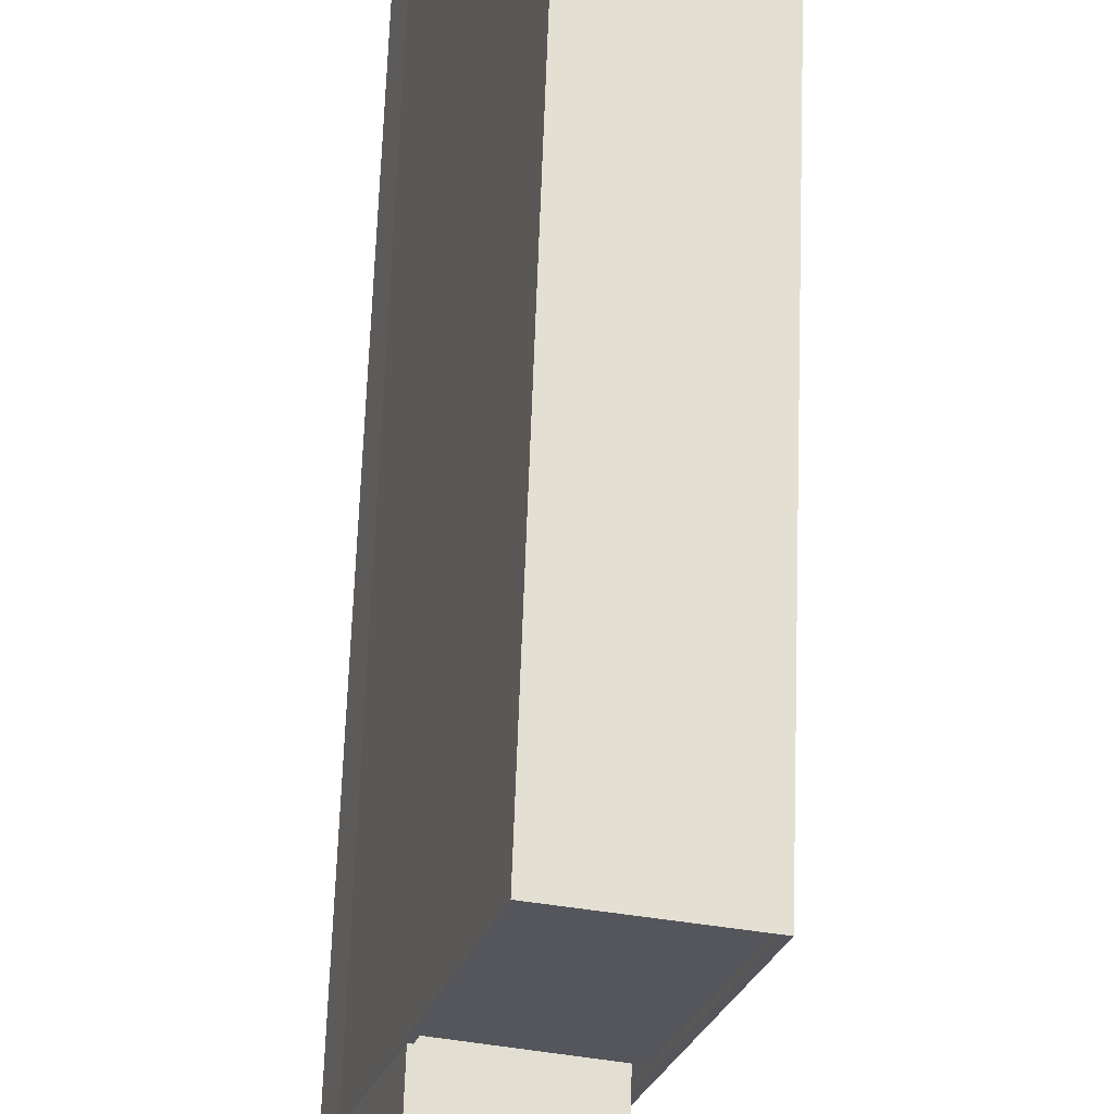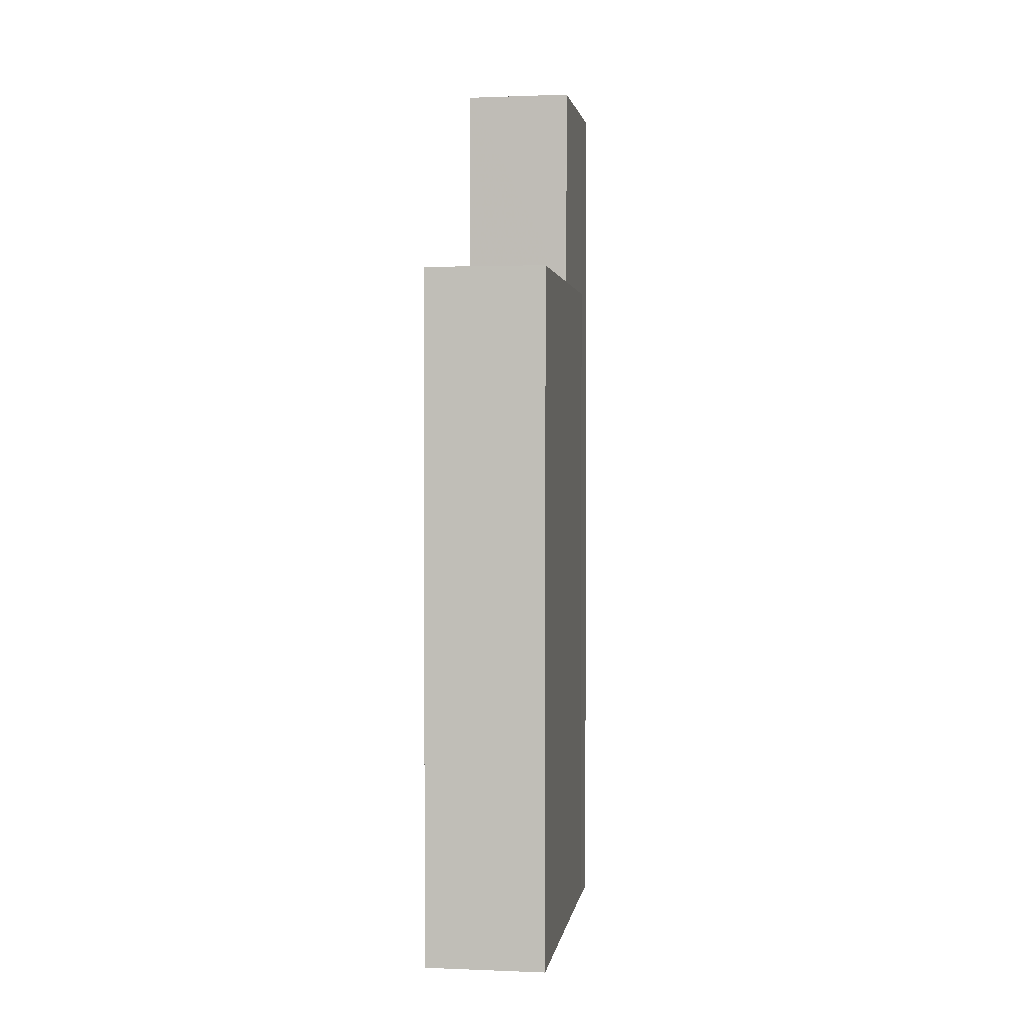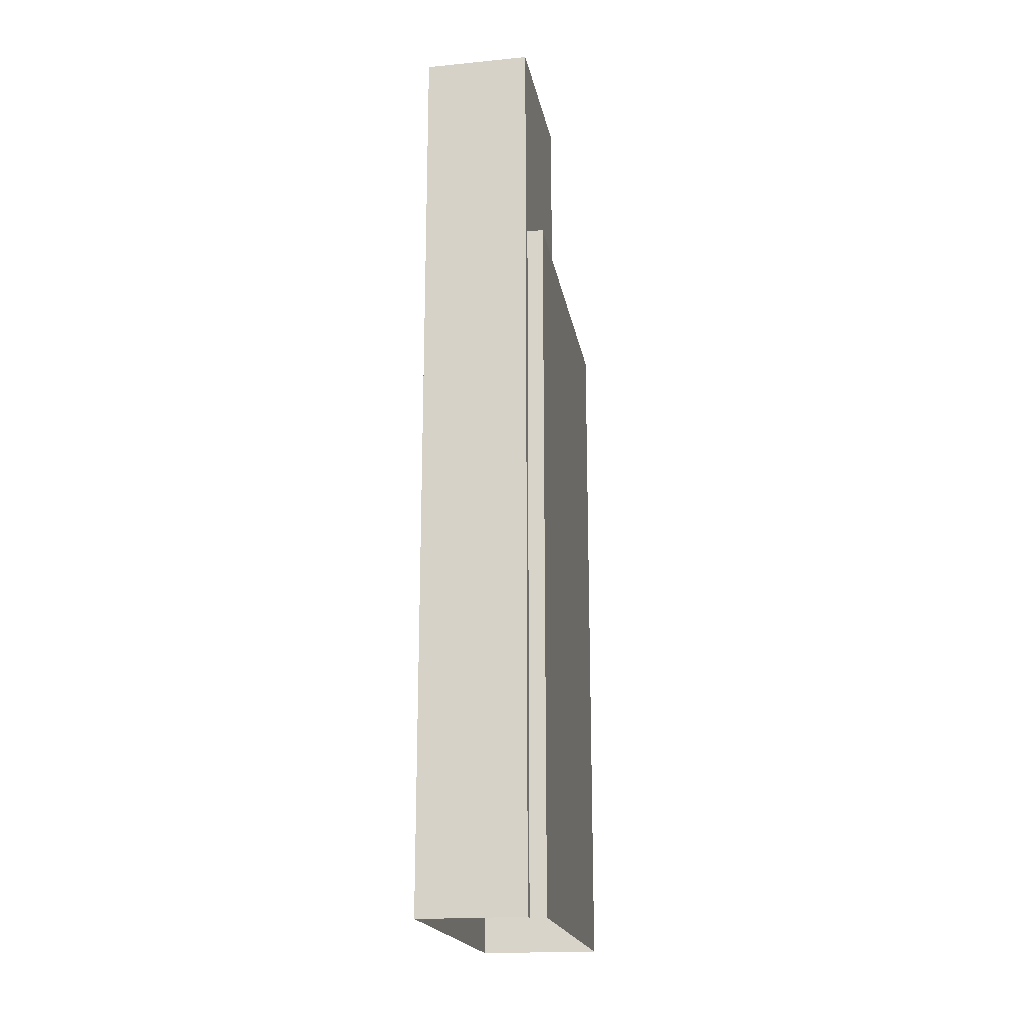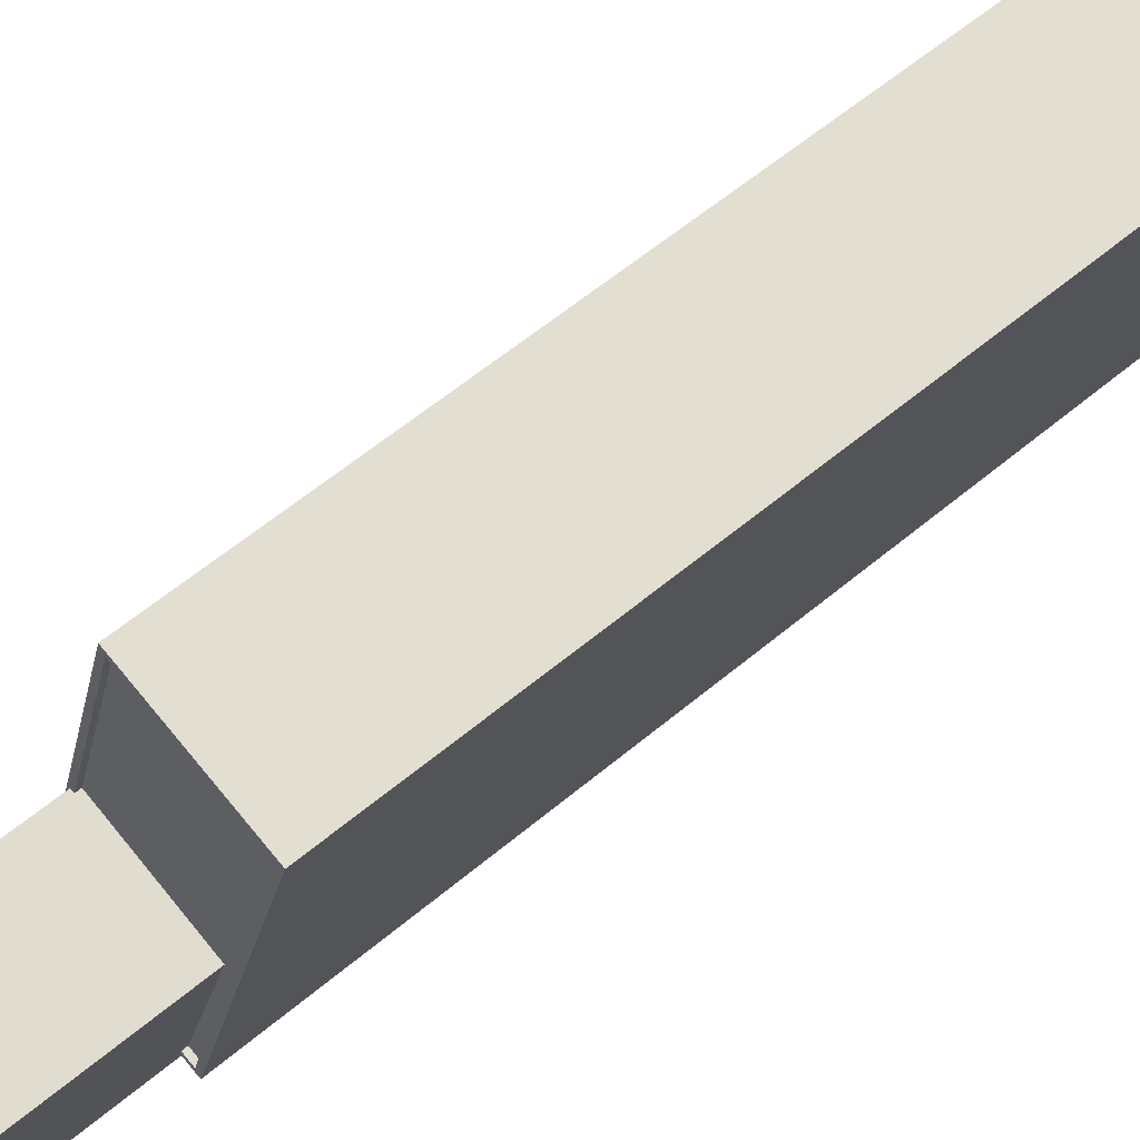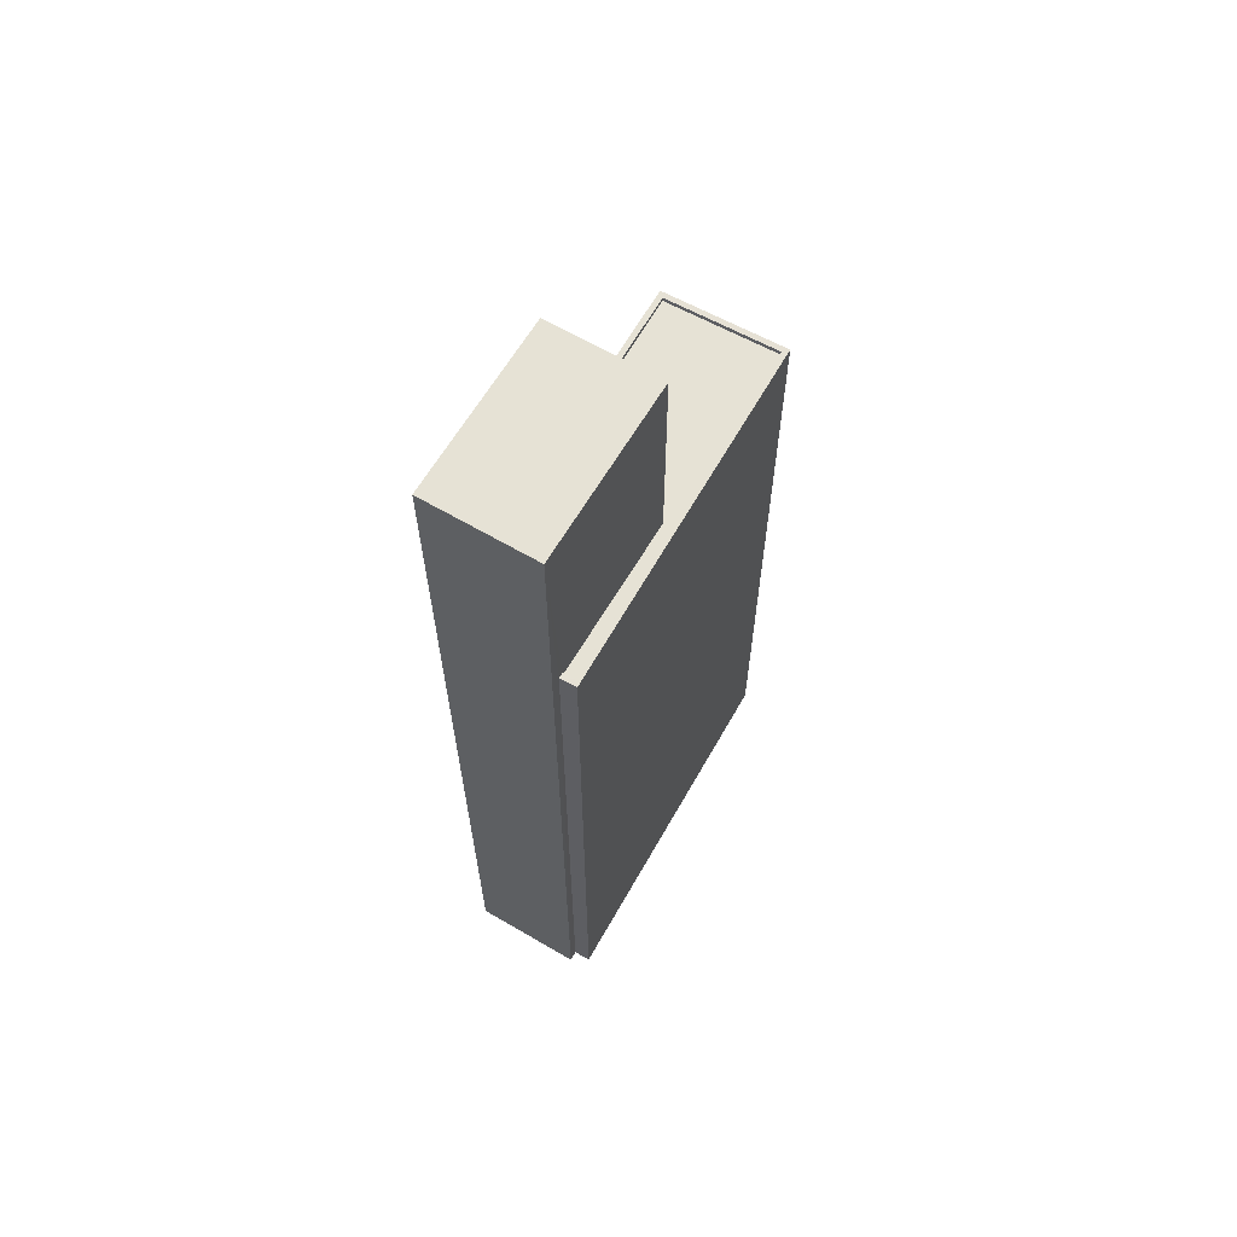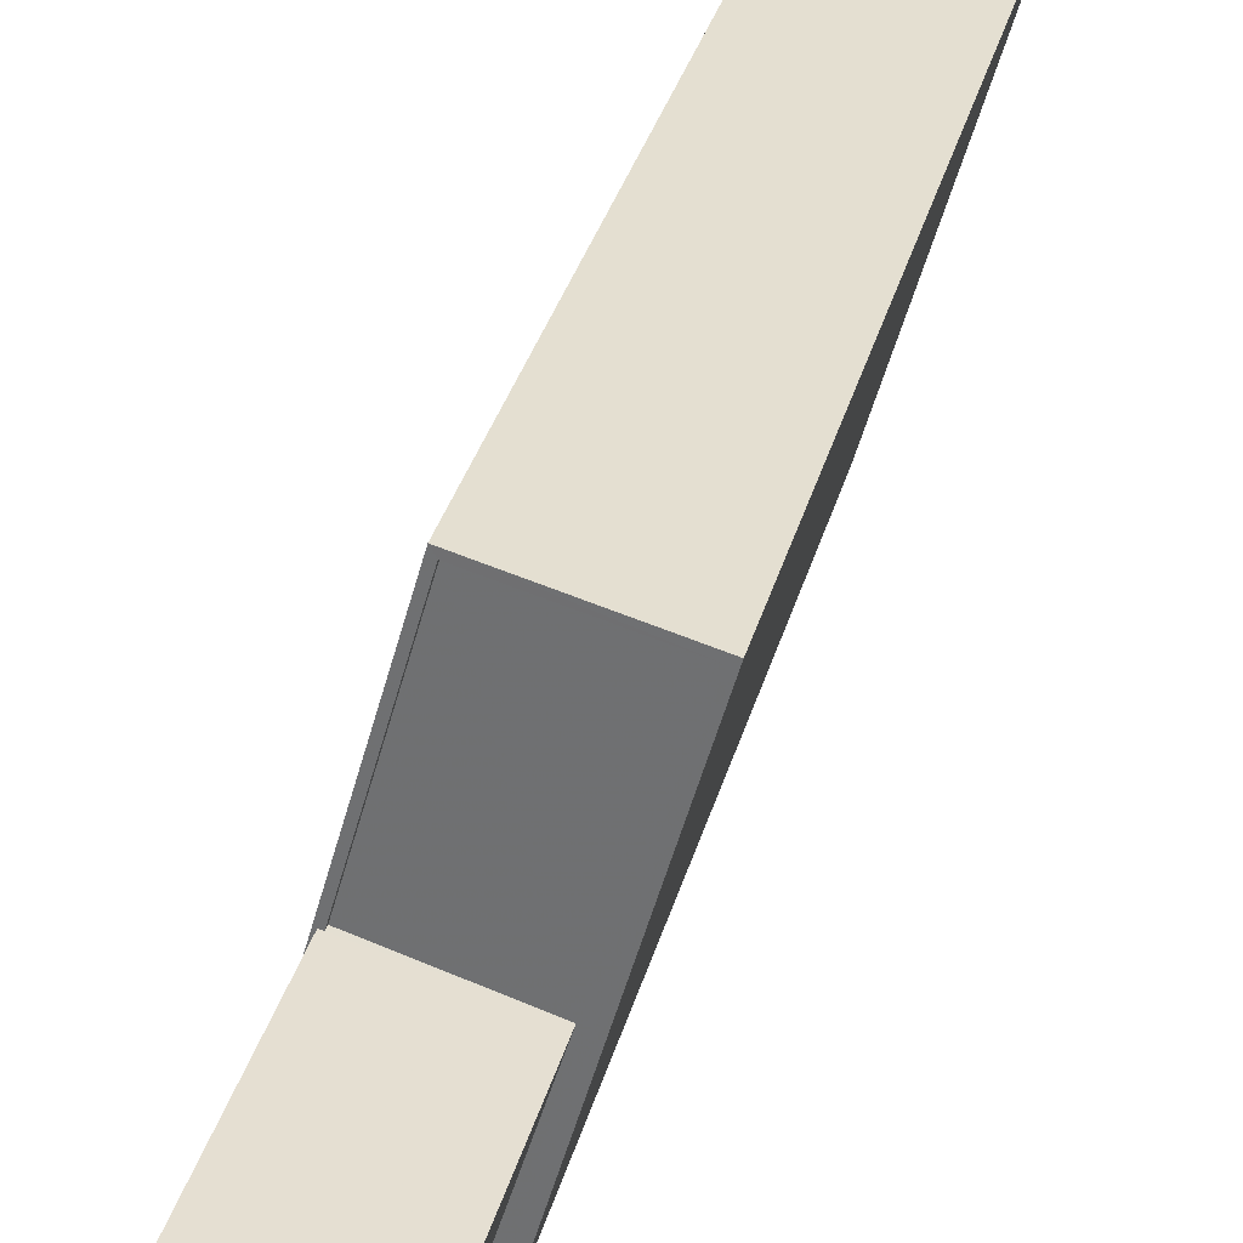
<metadata>
{"format":"obj","ext":"obj","renderer":"f3d","projection":"perspective","resolution":1024,"background":"white","views":[{"elev":63.9,"azim":2.0,"up":"+Y"},{"elev":1.8,"azim":173.0,"up":"+Z"},{"elev":-18.9,"azim":-6.1,"up":"+Z"},{"elev":57.0,"azim":48.5,"up":"+Y"},{"elev":64.0,"azim":13.9,"up":"+Z"},{"elev":32.7,"azim":14.0,"up":"+Y"}]}
</metadata>
<code>
v -1.199e+04 -3.393e+04 32.62
v -1.198e+04 -3.393e+04 32.62
v -1.199e+04 -3.395e+04 32.62
v -1.199e+04 -3.395e+04 32.62
v -1.199e+04 -3.395e+04 32.62
v -1.199e+04 -3.395e+04 32.62
v -1.199e+04 -3.395e+04 32.62
v -1.199e+04 -3.395e+04 72.22
v -1.199e+04 -3.395e+04 72.22
v -1.198e+04 -3.394e+04 72.22
v -1.198e+04 -3.393e+04 72.22
v -1.199e+04 -3.393e+04 72.22
v -1.199e+04 -3.394e+04 72.22
v -1.199e+04 -3.395e+04 72.47
v -1.199e+04 -3.395e+04 72.47
v -1.199e+04 -3.395e+04 72.47
v -1.198e+04 -3.393e+04 72.47
v -1.198e+04 -3.393e+04 72.47
v -1.199e+04 -3.395e+04 72.47
v -1.199e+04 -3.394e+04 72.47
v -1.199e+04 -3.393e+04 72.47
v -1.199e+04 -3.395e+04 72.47
v -1.199e+04 -3.394e+04 72.47
v -1.199e+04 -3.393e+04 72.47
v -1.199e+04 -3.395e+04 84.08
v -1.198e+04 -3.394e+04 84.08
v -1.199e+04 -3.394e+04 84.08
v -1.199e+04 -3.395e+04 84.08
f 1 2 3
f 2 4 5
f 3 5 6
f 6 5 7
f 3 2 5
f 8 9 10
f 9 11 10
f 10 12 13
f 10 11 12
f 14 15 16
f 14 17 18
f 16 15 19
f 20 21 22
f 17 21 18
f 23 24 20
f 15 14 18
f 18 21 24
f 24 21 20
f 25 26 27
f 28 25 27
f 24 12 11
f 18 24 11
f 15 11 9
f 15 18 11
f 8 15 9
f 8 19 15
f 12 24 23
f 13 12 23
f 14 4 2
f 17 14 2
f 16 4 14
f 16 5 4
f 21 2 1
f 21 17 2
f 22 21 1
f 3 22 1
f 8 10 19
f 5 16 7
f 10 26 19
f 7 16 25
f 19 26 25
f 16 19 25
f 28 6 7
f 25 28 7
f 27 20 22
f 27 22 28
f 22 6 28
f 22 3 6
f 10 23 26
f 26 23 27
f 10 13 23
f 27 23 20

</code>
